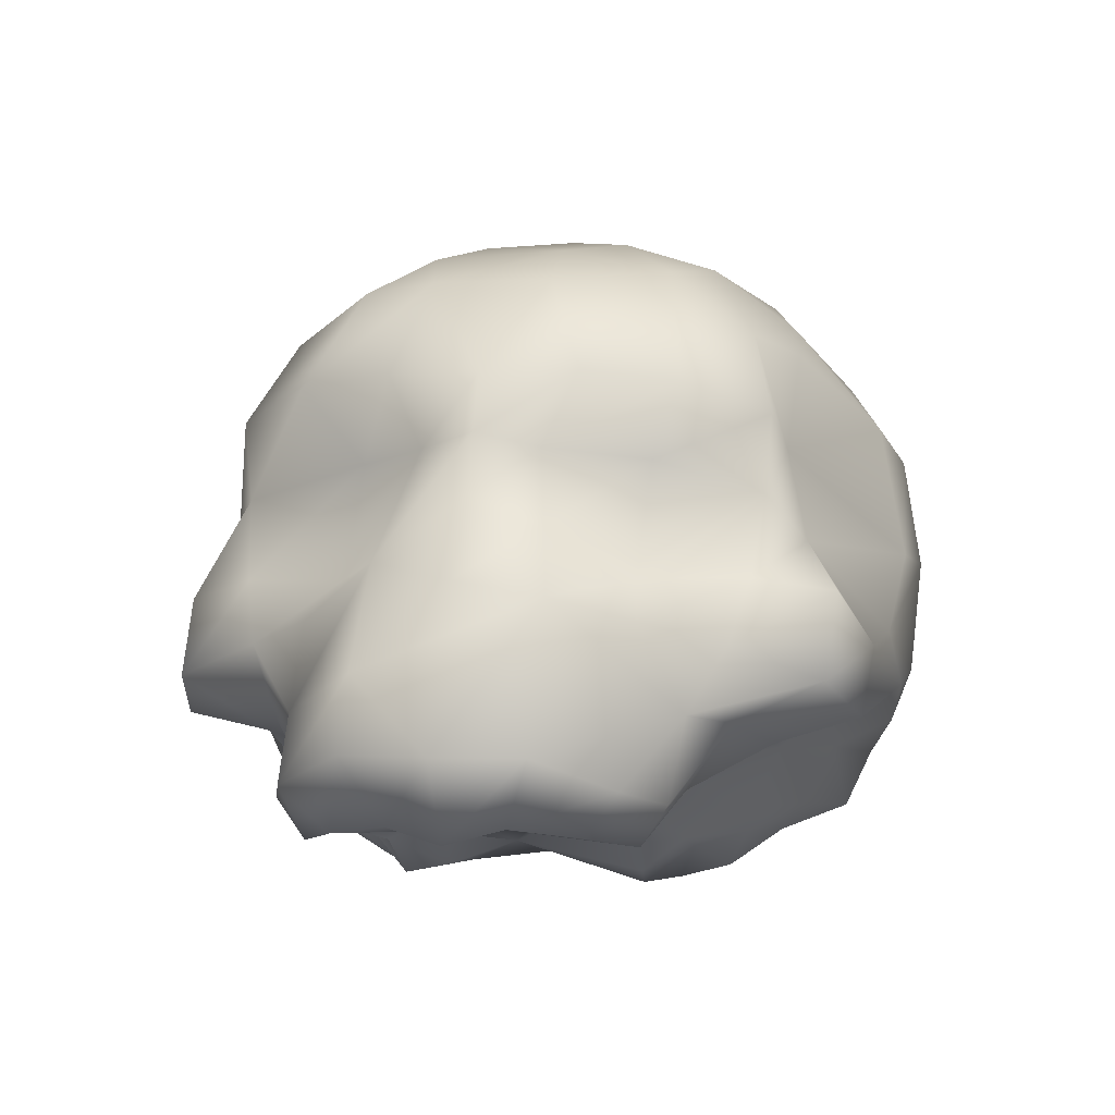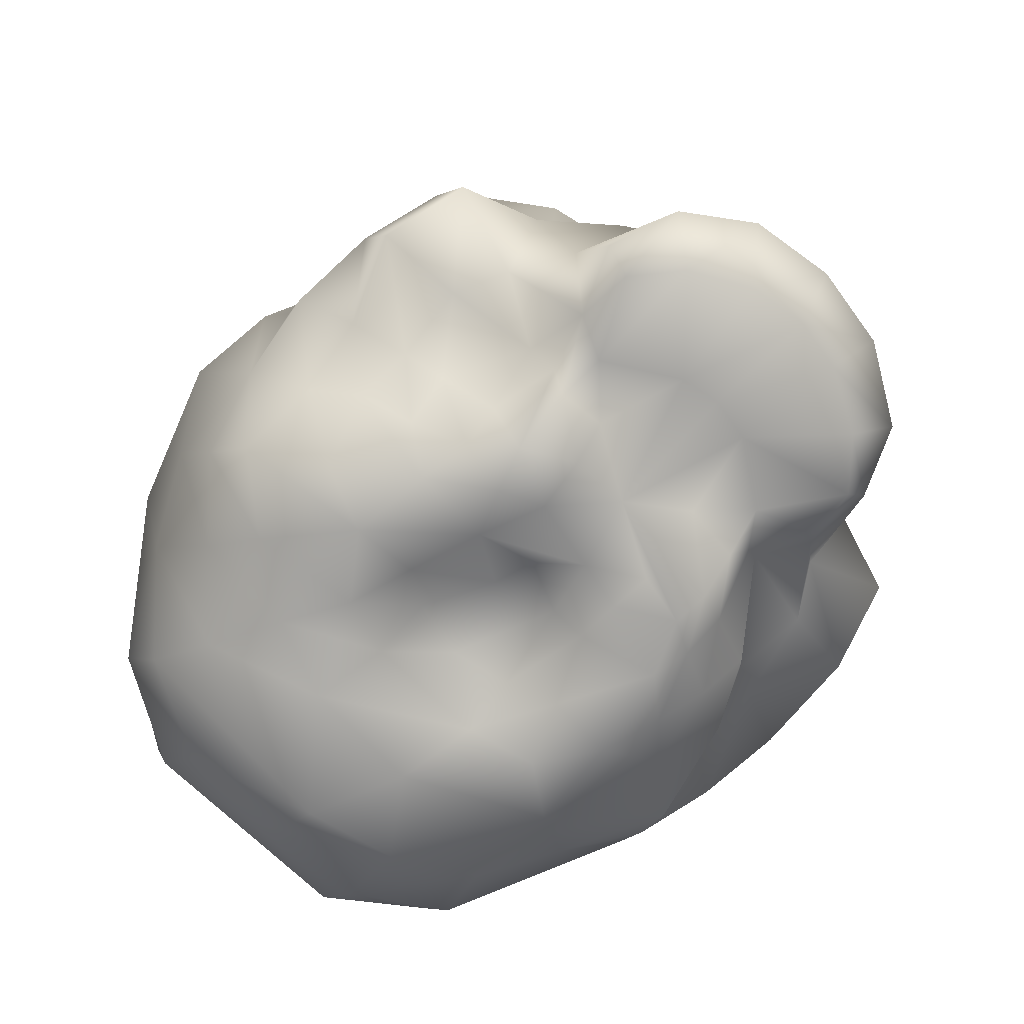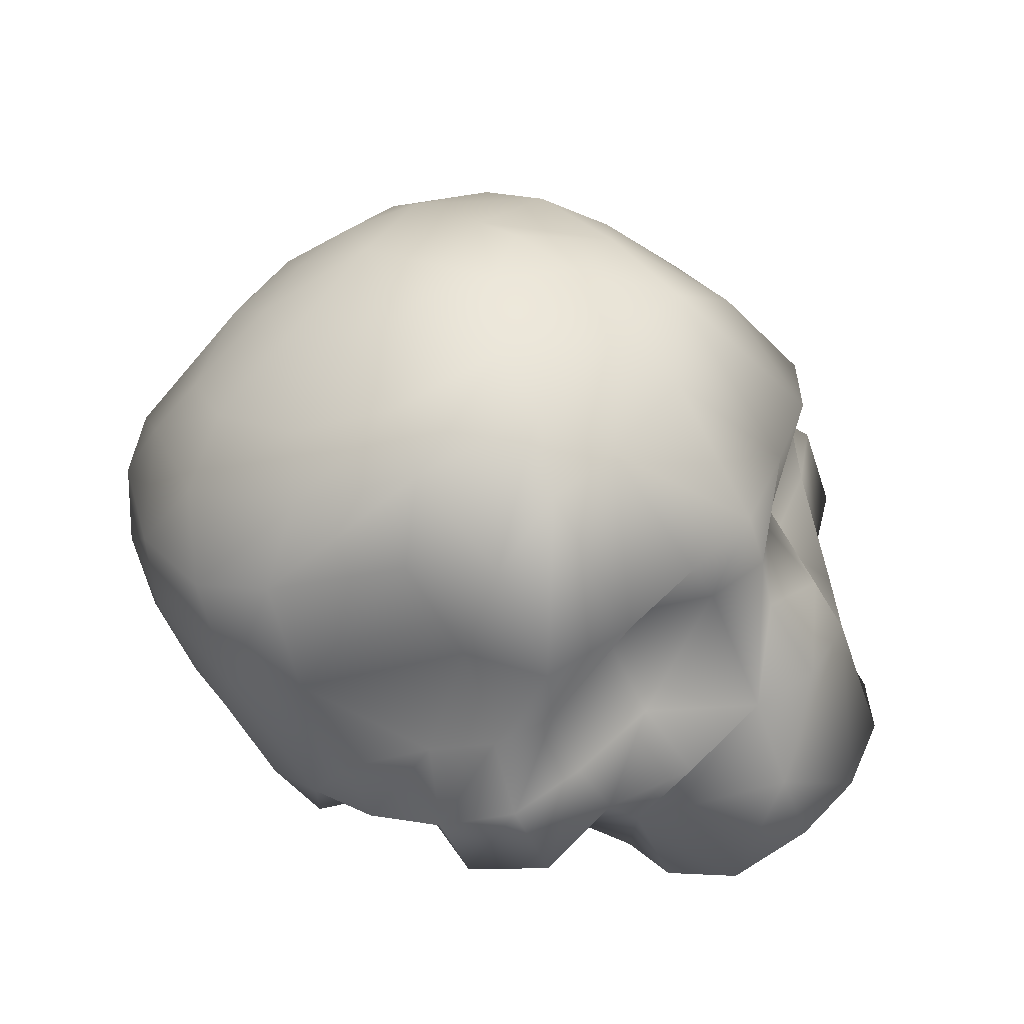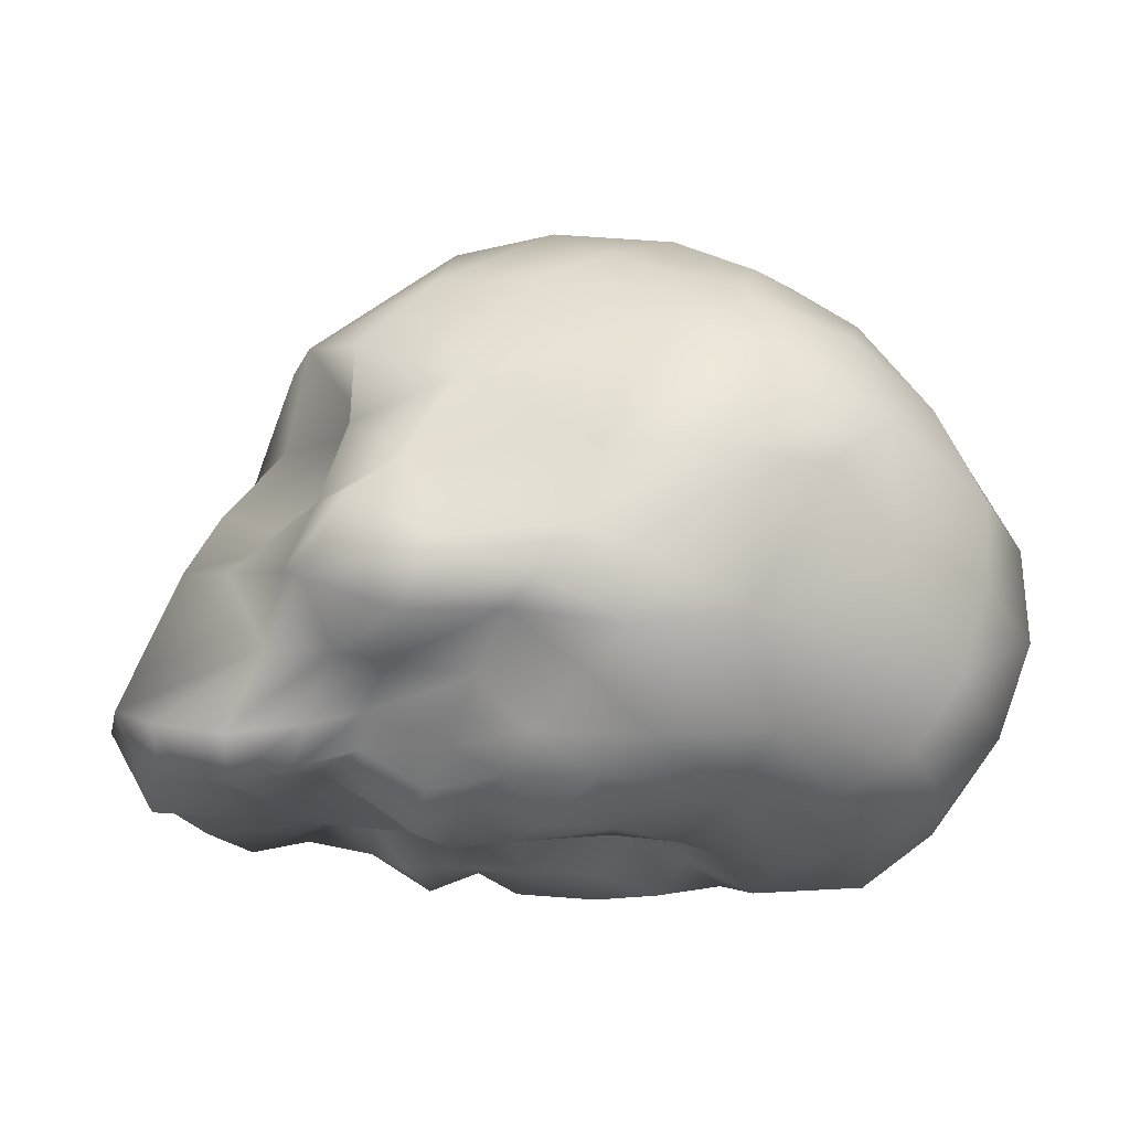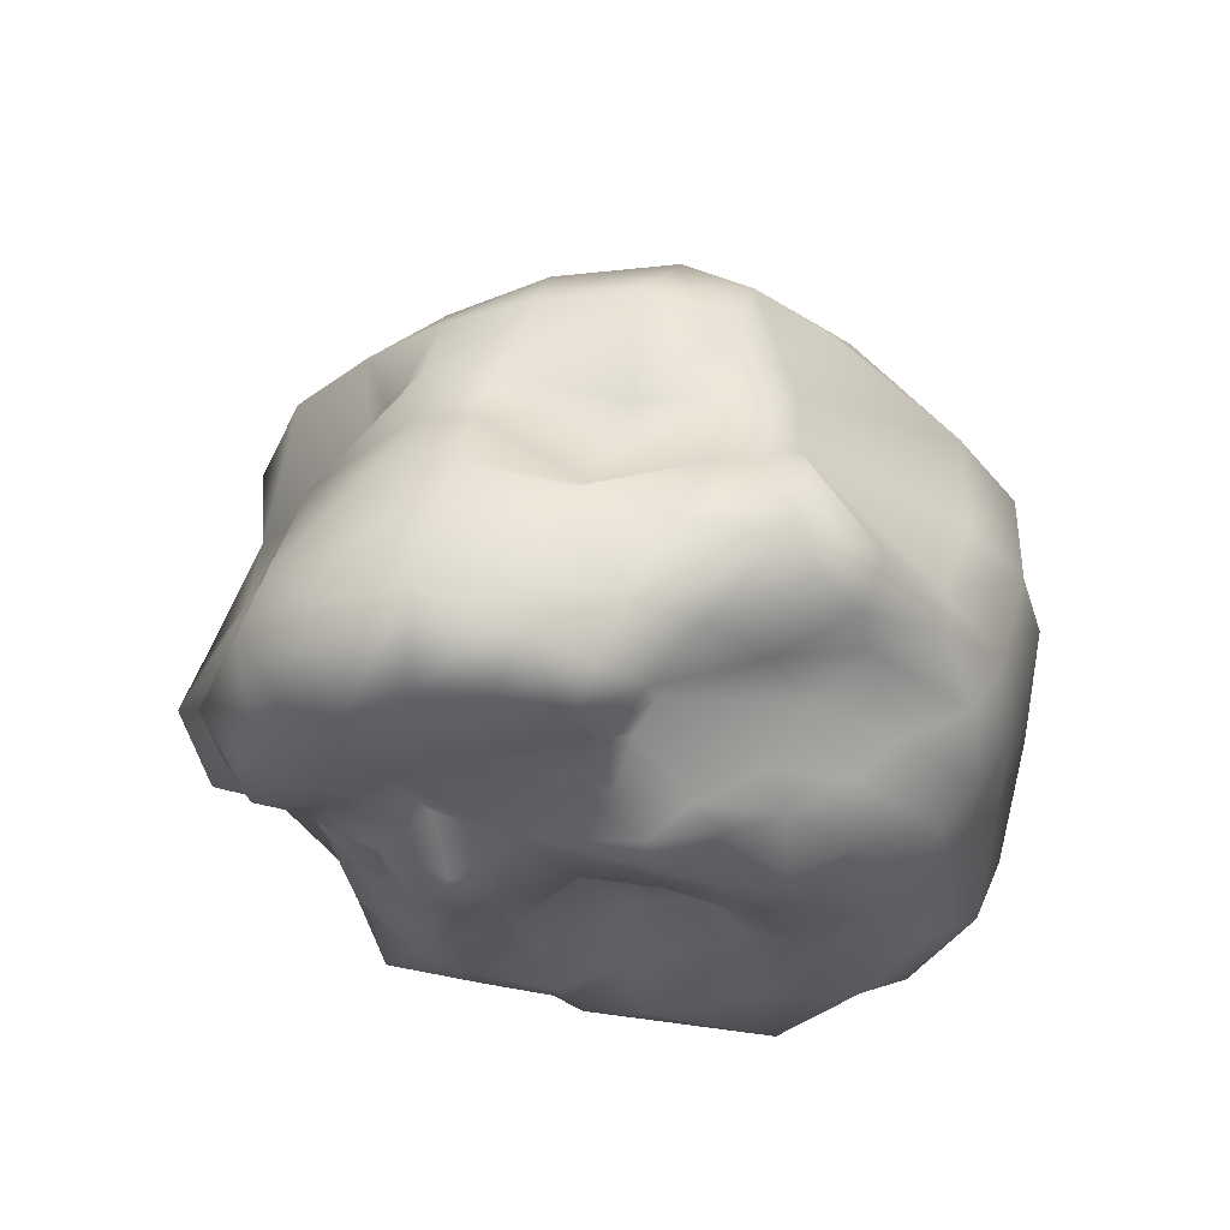
<metadata>
{"format":"obj","ext":"obj","renderer":"f3d","projection":"perspective","resolution":1024,"background":"white","views":[{"elev":-1.4,"azim":104.5,"up":"+Y"},{"elev":-70.2,"azim":45.4,"up":"+Y"},{"elev":48.1,"azim":32.7,"up":"+Y"},{"elev":-18.4,"azim":177.3,"up":"+Y"},{"elev":-26.6,"azim":122.0,"up":"+Y"}]}
</metadata>
<code>
v -1.096 0.7565 -3.042
v -0.6473 0.2491 -2.851
v -1.757 0.4206 -2.447
v -0.1815 0.02917 -2.274
v -1.432 -0.0273 -1.878
v -2.403 -0.03111 -1.854
v -2.761 -0.2828 -0.9711
v -3.51 0.05193 -1.099
v -3.589 0.03067 0.002398
v -3.063 0.3355 -2.062
v 0.42 0.3547 -2.577
v 0.6649 0.07164 -2.073
v 1.13 0.2998 -2.167
v 1.336 0.04736 -1.59
v -0.3872 -0.3045 -1.664
v 0.2374 -0.2971 -1.827
v 0.8823 -0.05997 -1.594
v 1.466 -0.2542 -1.206
v 1.127 -0.3965 -1.153
v 1.537 0.009956 0.0003604
v 1.19 -0.2287 -0.6782
v 0.8517 -0.1447 -0.173
v 0.7495 -0.1649 -0.6776
v 0.2971 -0.1641 -0.6686
v 0.577 -0.3897 -1.406
v -0.3833 -0.2213 -0.9984
v -0.9796 -0.3355 -1.25
v -1.958 -0.4211 -0.402
v -0.6788 0.1195 -0.5874
v 0.2232 0.1223 -0.3753
v -1.216 -0.138 -0.61
v -1.916 -0.4061 0.8129
v -2.884 -0.5 0.001677
v -0.8314 0.2004 -0.001126
v -0.01316 0.2652 0.2209
v 0.4394 0.1095 0.1498
v -0.6843 0.1632 0.5933
v -1.23 -0.1258 0.6181
v -3.508 0.054 1.103
v -3.074 0.3137 2.088
v -2.405 -0.05523 1.87
v -1.673 -0.1909 1.557
v -0.9833 -0.3545 1.249
v -0.3775 -0.1854 1.026
v 0.3696 -0.2074 0.8076
v 0.4155 -0.2791 1.624
v 0.8223 -0.1926 0.9856
v -0.393 -0.3157 1.699
v -1.228 -0.03717 2.271
v 1.023 -0.2318 0.5704
v -1.784 0.3608 2.518
v -1.139 0.6719 3.127
v -0.6703 0.1092 2.981
v -0.1959 -0.05937 2.302
v 0.4439 0.3447 2.513
v 0.6492 0.1069 2.012
v 0.8908 -0.03841 1.488
v 1.126 0.3609 2.062
v 1.315 0.08963 1.552
v 1.305 -0.3424 1.186
v 1.93 0.4731 1.32
v 1.893 0.02672 1.176
v 2.555 0.2355 1.567
v 2.328 0.3388 1.105
v 3.128 0.1169 1.563
v 3.564 0.2212 1.169
v 3.859 0.658 1.552
v 3.18 0.4963 1.816
v 1.893 0.2842 0.6539
v 1.565 -0.2234 0.6573
v 3.846 0.6525 -1.535
v 3.566 0.2223 -1.168
v 3.174 0.4961 -1.818
v 3.127 0.1205 -1.559
v 2.789 0.2005 -0.419
v 3.885 0.3173 -0.5532
v 2.859 0.2489 0.004414
v 3.987 0.172 0.0008964
v 2.791 0.196 0.4203
v 3.885 0.3157 0.5536
v 2.336 0.3273 -1.106
v 2.559 0.2346 -1.564
v 1.97 0.4572 -1.405
v 1.885 0.03858 -1.169
v 1.891 0.3071 -0.6584
v -1.683 3.767 3.348
v -1.21 2.685 3.551
v -0.8583 4.063 3.193
v -3.921 2.838 1.863
v -4.422 1.66 1.094
v -3.84 1.935 2.076
v -2.851 3.251 2.823
v -2.607 2.466 3.019
v -1.684 1.617 3.205
v -0.3801 1.121 3.341
v -0.3618 3.077 3.423
v 0.4729 4.708 2.654
v 1.096 3.725 2.584
v -4.397 2.64 -0.9677
v -4.409 1.663 -1.089
v -4.407 2.643 0.9735
v -3.425 3.741 1.828
v -2.232 4.256 2.68
v -0.8837 4.779 2.652
v 0.2326 5.353 2.071
v 1.316 4.83 2.295
v 2.062 4.008 2.571
v 1.47 5.302 1.548
v 2.534 4.29 1.815
v 1.699 5.358 0.7893
v 2.719 4.385 0.9074
v 0.931 5.693 1.002
v -1.803 5.749 0.004298
v -2.644 5.174 0.07384
v -2.598 5.091 0.7834
v -3.271 4.502 0.5
v -2.95 4.498 1.611
v -2.253 4.807 2.058
v -1.2 5.225 2.138
v -0.294 5.642 1.668
v 0.281 5.888 0.659
v 1.063 5.718 -0.3343
v 1.735 5.353 -0.3901
v 1.14 5.462 -1.424
v 0.2645 5.872 -0.7839
v -0.2779 5.999 -0.09388
v -0.5268 5.874 -0.9042
v -0.7593 5.905 0.6896
v -1.256 5.63 1.202
v 0.1853 5.595 -1.666
v -1.041 5.751 -0.9901
v -0.8788 5.982 0.004298
v -1.978 5.343 1.195
v -0.9466 5.34 -2.08
v -0.2916 5.05 -2.388
v -1.727 5.016 -2.168
v -2.163 5.177 -1.427
v 1.306 4.809 -2.267
v 0.4704 4.695 -2.561
v 2.858 4.362 0.00154
v 2.718 4.384 -0.9045
v 2.518 4.276 -1.801
v 2.054 3.997 -2.55
v 1.098 3.722 -2.545
v -0.861 4.057 -3.179
v -1.552 4.535 -2.786
v -2.744 4.616 -1.788
v -2.6 5.093 -0.7756
v -2.585 4.131 -2.575
v -3.273 4.504 -0.4931
v -3.435 3.749 -1.829
v -3.993 3.518 -0.7797
v -3.899 2.833 -1.844
v -2.848 3.251 -2.814
v -1.684 3.76 -3.324
v -3.804 1.937 -2.039
v -2.839 1.906 -2.767
v -2.204 2.648 -3.259
v -1.213 2.685 -3.551
v -0.1893 2.761 -3.506
v 3.055 3.812 -0.002138
v 2.793 3.677 -0.572
v 1.921 3.606 -1.406
v 2.085 3.263 -2.5
v 1.592 2.847 -2.808
v 0.1319 2.001 -3.387
v -0.694 1.61 -3.506
v -1.503 1.293 -3.185
v -3.532 1.046 -2.124
v -0.3951 1.115 -3.34
v -0.0421 0.8561 -2.801
v 0.4181 1.491 -3.535
v 0.6667 1.366 -2.916
v 0.9182 0.8857 -2.446
v 1.284 1.874 -3.386
v 1.593 1.222 -3.31
v 1.695 0.9763 -2.513
v 1.911 0.7618 -1.601
v 2.447 0.5818 -1.834
v 2.192 1.174 -2.205
v 2.442 1.57 -3.09
v 2.062 2.376 -3.158
v 2.369 2.502 -2.408
v 2.549 2.489 -1.395
v 3.366 2.947 -0.7425
v 3.209 2.108 1.544
v 2.784 1.259 1.85
v 3.54 2.629 0.7949
v 3.976 1.657 0.8531
v 3.781 2.462 -0.00272
v 3.709 2.322 -0.8482
v 3.221 2.102 -1.549
v 2.673 1.886 -2.256
v 2.825 1.271 -1.907
v 4.422 0.9522 -0.002828
v 4.286 0.9515 -0.8415
v 3.204 3.23 -0.0009736
v 4.295 0.9567 0.8451
v 2.19 1.19 2.205
v 1.853 0.8001 1.568
v 1.675 1.038 2.471
v 0.9083 0.9378 2.388
v 2.793 3.68 0.5642
v 2.552 2.49 1.398
v 2.658 1.89 2.257
v 2.419 1.588 3.075
v 1.596 1.206 3.328
v 0.6782 1.314 2.931
v 1.293 1.847 3.383
v 0.447 1.461 3.464
v 0.9107 2.439 2.993
v 0.1302 2.005 3.381
v 1.6 2.85 2.821
v 2.035 2.314 3.116
v 2.362 2.489 2.416
v 1.928 3.602 1.405
v 2.082 3.264 2.504
v -0.007975 0.8351 2.839
v -2.471 1.194 2.762
v -3.56 1.034 2.16
v -4.049 0.7032 1.142
v -4.045 0.7061 -1.138
g Scene_Root
f 2 3 1
f 4 5 2
f 2 5 3
f 5 6 3
f 5 7 6
f 6 7 8
f 7 9 8
f 6 8 10
f 12 4 11
f 14 12 13
f 4 15 5
f 16 15 4
f 12 16 4
f 17 16 12
f 14 17 12
f 18 17 14
f 18 19 17
f 19 18 20
f 19 20 21
f 22 21 20
f 22 23 21
f 24 23 22
f 23 24 25
f 25 24 26
f 25 26 15
f 15 26 27
f 15 27 5
f 27 28 5
f 25 15 16
f 17 25 16
f 19 25 17
f 19 23 25
f 23 19 21
f 24 30 29
f 24 29 26
f 26 29 31
f 26 31 27
f 27 31 28
f 31 32 28
f 28 32 33
f 29 34 31
f 30 34 29
f 30 36 35
f 30 35 34
f 35 37 34
f 34 37 38
f 34 38 31
f 31 38 32
f 5 28 7
f 28 33 7
f 7 33 9
f 33 39 9
f 33 40 39
f 33 41 40
f 32 41 33
f 32 42 41
f 38 42 32
f 38 43 42
f 37 43 38
f 37 44 43
f 35 44 37
f 35 45 44
f 36 45 35
f 45 36 22
f 36 30 22
f 30 24 22
f 45 47 46
f 45 46 48
f 45 48 44
f 44 48 43
f 43 48 49
f 43 49 42
f 47 45 50
f 45 22 50
f 50 22 20
f 42 51 41
f 42 49 51
f 49 52 51
f 49 53 52
f 48 53 49
f 48 54 53
f 48 46 54
f 46 55 54
f 46 56 55
f 46 57 56
f 57 58 56
f 57 59 58
f 60 59 57
f 60 61 59
f 60 62 61
f 62 63 61
f 62 64 63
f 64 65 63
f 64 66 65
f 65 66 67
f 65 67 68
f 64 62 69
f 62 70 69
f 62 60 70
f 72 73 71
f 72 74 73
f 75 74 72
f 75 72 76
f 77 75 76
f 77 76 78
f 79 77 78
f 79 78 80
f 79 80 66
f 64 79 66
f 79 64 69
f 79 69 20
f 69 70 20
f 70 50 20
f 60 50 70
f 60 47 50
f 47 60 57
f 47 57 46
f 75 81 74
f 81 82 74
f 81 83 82
f 81 84 83
f 84 81 85
f 18 84 85
f 18 85 20
f 85 75 20
f 75 77 20
f 77 79 20
f 85 81 75
f 87 88 86
f 90 91 89
f 91 92 89
f 91 93 92
f 93 86 92
f 93 87 86
f 94 87 93
f 94 95 87
f 95 96 87
f 87 96 88
f 96 97 88
f 96 98 97
f 100 90 99
f 90 101 99
f 90 89 101
f 89 102 101
f 89 92 102
f 92 103 102
f 92 86 103
f 86 104 103
f 86 88 104
f 88 105 104
f 88 97 105
f 97 106 105
f 98 106 97
f 98 107 106
f 107 108 106
f 107 109 108
f 109 110 108
f 109 111 110
f 106 112 105
f 106 108 112
f 108 110 112
f 114 115 113
f 116 115 114
f 117 115 116
f 101 117 116
f 101 102 117
f 102 118 117
f 102 103 118
f 103 119 118
f 103 104 119
f 104 120 119
f 104 105 120
f 105 121 120
f 105 112 121
f 112 122 121
f 110 122 112
f 110 123 122
f 123 124 122
f 122 124 125
f 122 125 121
f 121 125 126
f 125 127 126
f 121 126 128
f 120 121 128
f 120 128 129
f 119 120 129
f 124 130 125
f 125 130 127
f 130 131 127
f 126 127 131
f 126 131 132
f 128 126 132
f 128 132 113
f 129 128 113
f 133 129 113
f 119 129 133
f 118 119 133
f 117 118 133
f 117 133 115
f 115 133 113
f 135 136 134
f 130 135 134
f 130 134 131
f 134 137 131
f 131 137 113
f 132 131 113
f 134 136 137
f 124 138 130
f 138 135 130
f 138 139 135
f 111 140 110
f 110 140 123
f 140 141 123
f 141 124 123
f 141 142 124
f 142 138 124
f 142 143 138
f 143 144 138
f 138 144 139
f 144 145 139
f 139 145 135
f 145 146 135
f 135 146 136
f 146 147 136
f 136 147 137
f 147 148 137
f 137 148 113
f 148 114 113
f 146 149 147
f 151 152 150
f 153 152 151
f 154 153 151
f 154 151 149
f 155 154 149
f 155 149 146
f 145 155 146
f 149 151 147
f 151 150 147
f 147 150 148
f 148 150 114
f 150 116 114
f 152 116 150
f 152 101 116
f 99 101 152
f 153 99 152
f 156 99 153
f 157 156 153
f 157 153 154
f 158 157 154
f 159 158 154
f 159 154 155
f 160 159 155
f 160 155 145
f 144 160 145
f 161 162 141
f 162 142 141
f 162 163 142
f 163 143 142
f 163 164 143
f 164 144 143
f 164 165 144
f 165 160 144
f 165 166 160
f 166 159 160
f 166 167 159
f 167 158 159
f 167 168 158
f 168 157 158
f 168 169 157
f 169 156 157
f 169 100 156
f 156 100 99
f 1 3 168
f 170 168 167
f 170 1 168
f 171 1 170
f 171 2 1
f 172 167 166
f 172 170 167
f 173 170 172
f 173 171 170
f 174 171 173
f 174 11 171
f 11 2 171
f 11 4 2
f 175 166 165
f 175 172 166
f 176 172 175
f 176 173 172
f 177 173 176
f 177 174 173
f 178 174 177
f 178 13 174
f 13 11 174
f 13 12 11
f 84 18 14
f 84 14 83
f 83 14 13
f 83 13 178
f 82 83 178
f 82 178 179
f 179 178 177
f 179 177 180
f 180 177 176
f 180 176 181
f 181 176 175
f 181 175 182
f 182 175 165
f 183 182 165
f 183 165 164
f 184 183 164
f 184 164 163
f 185 184 163
f 187 188 186
f 187 189 188
f 189 190 188
f 189 191 190
f 190 191 185
f 191 184 185
f 191 192 184
f 192 183 184
f 192 193 183
f 193 182 183
f 193 181 182
f 194 181 193
f 194 180 181
f 73 180 194
f 73 179 180
f 74 179 73
f 74 82 179
f 195 191 189
f 195 196 191
f 196 194 191
f 194 192 191
f 194 193 192
f 196 71 194
f 71 73 194
f 188 190 197
f 190 185 197
f 76 72 71
f 76 71 196
f 78 76 196
f 78 196 195
f 80 78 195
f 80 195 198
f 198 195 189
f 67 198 189
f 67 189 187
f 68 67 187
f 63 68 187
f 63 187 199
f 200 63 199
f 200 199 201
f 58 200 201
f 58 201 202
f 56 58 202
f 56 202 55
f 66 198 67
f 66 80 198
f 63 65 68
f 61 63 200
f 59 200 58
f 59 61 200
f 185 163 162
f 197 185 162
f 197 162 161
f 188 197 161
f 188 161 203
f 204 188 203
f 186 188 204
f 205 186 204
f 187 186 205
f 199 187 205
f 199 205 206
f 201 199 206
f 201 206 207
f 202 201 207
f 202 207 208
f 208 207 209
f 208 209 210
f 210 209 211
f 210 211 212
f 209 213 211
f 209 214 213
f 207 214 209
f 207 206 214
f 206 215 214
f 206 205 215
f 205 204 215
f 215 204 216
f 204 203 216
f 215 216 217
f 214 215 217
f 214 217 213
f 55 202 208
f 55 208 218
f 218 208 210
f 218 210 95
f 210 212 95
f 95 212 96
f 212 211 96
f 211 98 96
f 211 213 98
f 213 107 98
f 213 217 107
f 217 109 107
f 217 216 109
f 216 111 109
f 216 203 111
f 203 140 111
f 203 161 140
f 161 141 140
f 54 55 218
f 54 218 53
f 53 218 95
f 53 95 52
f 52 95 94
f 51 52 94
f 51 94 219
f 219 94 93
f 220 219 93
f 220 93 91
f 221 220 91
f 221 91 90
f 222 221 90
f 222 90 100
f 169 222 100
f 10 222 169
f 168 10 169
f 3 10 168
f 3 6 10
f 10 8 222
f 8 9 222
f 9 221 222
f 9 39 221
f 39 220 221
f 39 40 220
f 40 219 220
f 41 219 40
f 41 51 219

</code>
